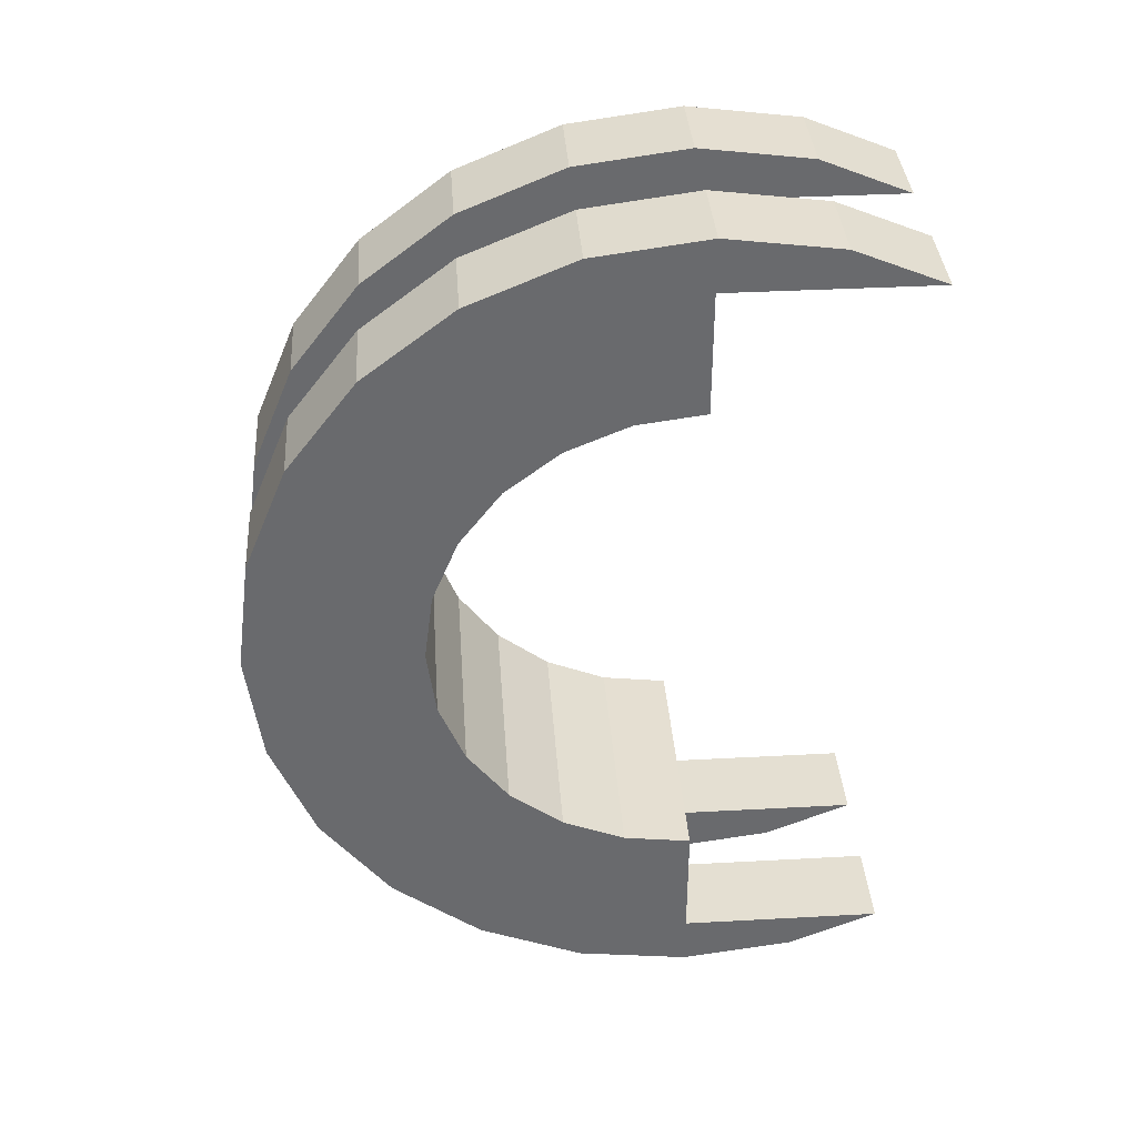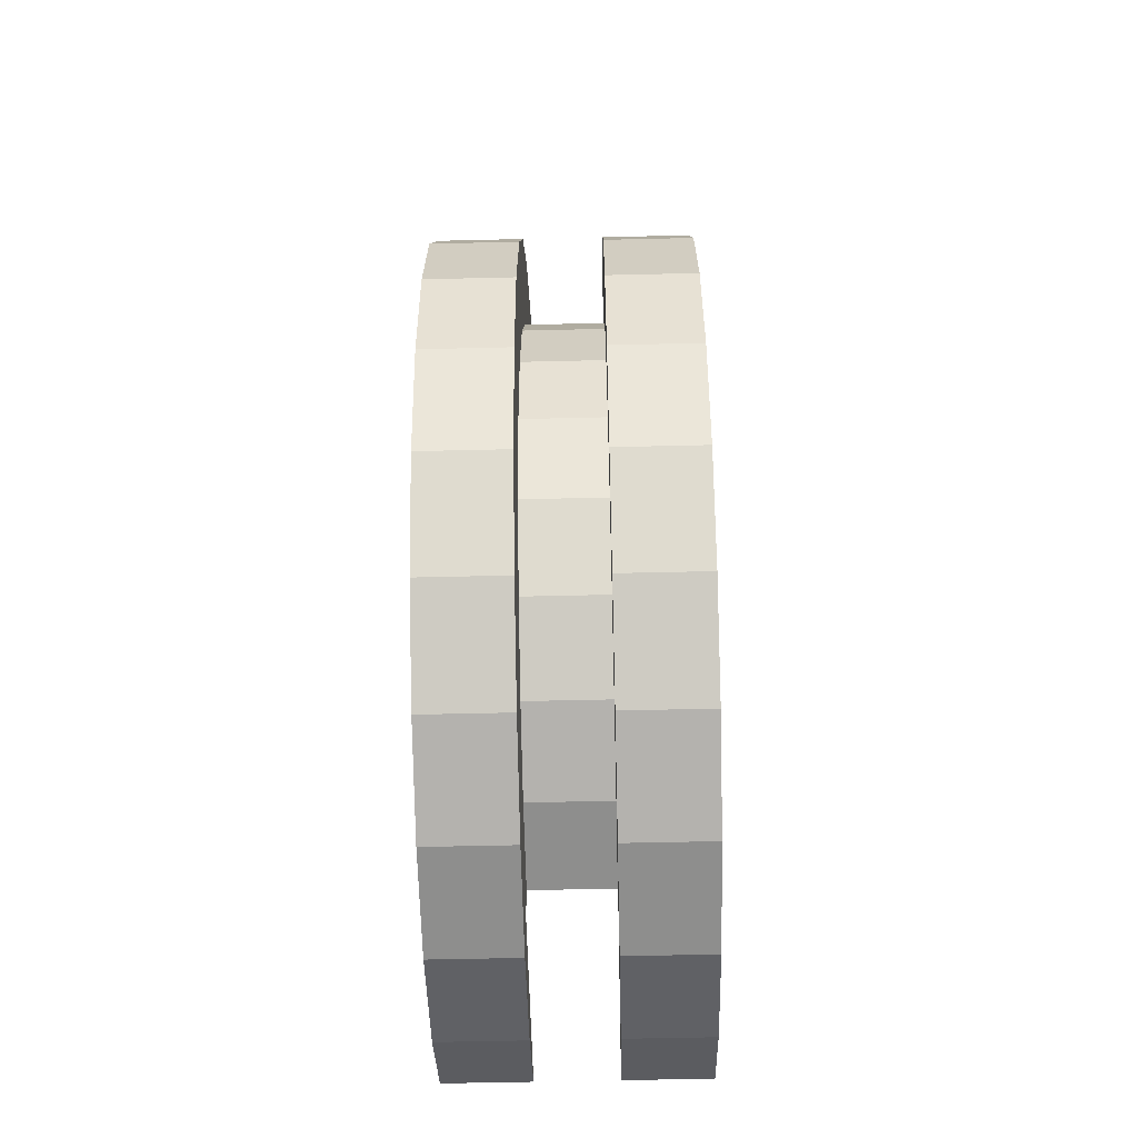
<metadata>
{"format":"obj","ext":"obj","renderer":"f3d","projection":"perspective","resolution":1024,"background":"white","views":[{"elev":37.2,"azim":86.0,"up":"+Y"},{"elev":-57.4,"azim":1.4,"up":"+Y"}]}
</metadata>
<code>
v 1 1.035 3.864
v 1.933 0 4
v 1.933 1.035 3.864
v 1.933 0 4
v 1 1.035 3.864
v 1 0 4
v 1.933 4 0
v 1 4 0
v 1.933 4 0
v 1 4 0
v 1.933 4 0
v 1 4 0
v 1 -3.864 1.035
v 1.933 -4 0
v 1.933 -3.864 1.035
v 1.933 -4 0
v 1 -3.864 1.035
v 1 -4 0
v 1.933 3.464 2
v 1 2.828 2.828
v 1.933 2.828 2.828
v 1 2.828 2.828
v 1.933 3.464 2
v 1 3.464 2
v 1 2.828 2.828
v 1.933 2 3.464
v 1.933 2.828 2.828
v 1.933 2 3.464
v 1 2.828 2.828
v 1 2 3.464
v 1.933 3.864 1.035
v 1 3.464 2
v 1.933 3.464 2
v 1 3.464 2
v 1.933 3.864 1.035
v 1 3.864 1.035
v 1 -3.464 2
v 1.933 -2.828 2.828
v 1 -2.828 2.828
v 1.933 -2.828 2.828
v 1 -3.464 2
v 1.933 -3.464 2
v 0 -4.4 -2.332
v 0 -4.83 -1.294
v 0 -4.4 0
v 0 4.4 0
v 0 5 0
v 0 4.83 -1.294
v 0 4.4 0
v 0 4.83 -1.294
v 0 4.4 -2.332
v 0 5 0
v 0 4.4 0
v -0 4.83 1.294
v -0 2.898 0.7765
v -0 4.83 1.294
v 0 4.4 0
v -0 4.83 1.294
v -0 2.898 0.7765
v -0 4.33 2.5
v -0 2.898 0.7765
v 0 4.4 0
v 0 3 0
v -0 4.33 2.5
v -0 2.898 0.7765
v -0 2.598 1.5
v -0 4.33 2.5
v -0 2.598 1.5
v -0 3.535 3.535
v -0 2.121 2.121
v -0 3.535 3.535
v -0 2.598 1.5
v -0 3.535 3.535
v -0 2.121 2.121
v -0 2.5 4.33
v -0 1.5 2.598
v -0 2.5 4.33
v -0 2.121 2.121
v -0 1.5 2.598
v -0 1.294 4.83
v -0 2.5 4.33
v -0 0.7765 2.898
v -0 1.294 4.83
v -0 1.5 2.598
v -0 0 3
v -0 1.294 4.83
v -0 0.7765 2.898
v -0 0 3
v -0 0 5
v -0 1.294 4.83
v -0 -0.7765 2.898
v -0 0 5
v -0 0 3
v -0 -0.7765 2.898
v -0 -1.294 4.83
v -0 0 5
v -0 -1.5 2.598
v -0 -1.294 4.83
v -0 -0.7765 2.898
v -0 -2.5 4.33
v -0 -1.5 2.598
v -0 -2.121 2.121
v -0 -1.5 2.598
v -0 -2.5 4.33
v -0 -1.294 4.83
v -0 -3.535 3.535
v -0 -2.121 2.121
v -0 -2.598 1.5
v -0 -4.33 2.5
v -0 -2.598 1.5
v -0 -2.898 0.7765
v 0 -4.4 0
v -0 -2.898 0.7765
v 0 -3 0
v -0 -2.121 2.121
v -0 -3.535 3.535
v -0 -2.5 4.33
v -0 -2.598 1.5
v -0 -4.33 2.5
v -0 -3.535 3.535
v -0 -2.898 0.7765
v 0 -4.4 0
v -0 -4.83 1.294
v 0 -5 0
v 0 -4.4 0
v 0 -4.83 -1.294
v -0 -2.898 0.7765
v -0 -4.83 1.294
v -0 -4.33 2.5
v 0 -4.4 0
v 0 -5 0
v -0 -4.83 1.294
v 1 2 3.464
v 1.933 1.035 3.864
v 1.933 2 3.464
v 1.933 1.035 3.864
v 1 2 3.464
v 1 1.035 3.864
v 1.933 4 0
v 1 3.864 1.035
v 1.933 3.864 1.035
v 1 3.864 1.035
v 1.933 4 0
v 1 4 0
v 1 -4 0
v 1.933 -4 0
v 1 -4 0
v 1.933 -4 0
v 1 -4 0
v 1.933 -4 0
v 1 -3.864 1.035
v 1.933 -3.464 2
v 1 -3.464 2
v 1.933 -3.464 2
v 1 -3.864 1.035
v 1.933 -3.864 1.035
v 1 -2 3.464
v 1.933 -2.828 2.828
v 1.933 -2 3.464
v 1.933 -2.828 2.828
v 1 -2 3.464
v 1 -2.828 2.828
v 1 0 4
v 1.933 -1.035 3.864
v 1.933 0 4
v 1.933 -1.035 3.864
v 1 0 4
v 1 -1.035 3.864
v 1 -1.035 3.864
v 1.933 -2 3.464
v 1.933 -1.035 3.864
v 1.933 -2 3.464
v 1 -1.035 3.864
v 1 -2 3.464
v 2.933 0 3
v -0 0.7765 2.898
v 2.933 0.7765 2.898
v -0 0.7765 2.898
v 2.933 0 3
v -0 0 3
v 2.933 3 0
v 2.933 3 0
v 0 3 0
v -0 2.598 1.5
v 2.933 2.121 2.121
v -0 2.121 2.121
v 2.933 2.121 2.121
v -0 2.598 1.5
v 2.933 2.598 1.5
v 2.933 1.5 2.598
v -0 2.121 2.121
v 2.933 2.121 2.121
v -0 2.121 2.121
v 2.933 1.5 2.598
v -0 1.5 2.598
v -0 2.898 0.7765
v 2.933 2.598 1.5
v -0 2.598 1.5
v 2.933 2.598 1.5
v -0 2.898 0.7765
v 2.933 2.898 0.7765
v 2.933 -2.598 1.5
v -0 -2.121 2.121
v 2.933 -2.121 2.121
v -0 -2.121 2.121
v 2.933 -2.598 1.5
v -0 -2.598 1.5
v 2.933 0.7765 2.898
v -0 1.5 2.598
v 2.933 1.5 2.598
v -0 1.5 2.598
v 2.933 0.7765 2.898
v -0 0.7765 2.898
v -0 2.898 0.7765
v 2.933 3 0
v 2.933 2.898 0.7765
v 2.933 3 0
v -0 2.898 0.7765
v 0 3 0
v 2.933 -3 0
v 2.933 -3 0
v 0 -3 0
v 2.933 -2.898 0.7765
v -0 -2.598 1.5
v 2.933 -2.598 1.5
v -0 -2.598 1.5
v 2.933 -2.898 0.7765
v -0 -2.898 0.7765
v -0 -2.121 2.121
v 2.933 -1.5 2.598
v 2.933 -2.121 2.121
v 2.933 -1.5 2.598
v -0 -2.121 2.121
v -0 -1.5 2.598
v -0 -0.7765 2.898
v 2.933 0 3
v 2.933 -0.7765 2.898
v 2.933 0 3
v -0 -0.7765 2.898
v -0 0 3
v 2.933 -3 0
v -0 -2.898 0.7765
v 2.933 -2.898 0.7765
v -0 -2.898 0.7765
v 2.933 -3 0
v 0 -3 0
v -0 -1.5 2.598
v 2.933 -0.7765 2.898
v 2.933 -1.5 2.598
v 2.933 -0.7765 2.898
v -0 -1.5 2.598
v -0 -0.7765 2.898
v -0 1.294 4.83
v 1 0 5
v 1 1.294 4.83
v 1 0 5
v -0 1.294 4.83
v -0 0 5
v 1 4.83 -1.294
v 0 5 0
v 1 5 0
v 0 5 0
v 1 4.83 -1.294
v 0 4.83 -1.294
v 1 -2.5 4.33
v -0 -3.535 3.535
v 1 -3.535 3.535
v -0 -3.535 3.535
v 1 -2.5 4.33
v -0 -2.5 4.33
v 1 4.33 2.5
v -0 3.535 3.535
v 1 3.535 3.535
v -0 3.535 3.535
v 1 4.33 2.5
v -0 4.33 2.5
v 1 4.4 0
v 1 3.864 1.035
v 1 4 0
v 1 3.464 2
v 1 4.33 2.5
v 1 3.535 3.535
v 1 4.33 2.5
v 1 3.464 2
v 1 3.864 1.035
v 1 3.535 3.535
v 1 2.828 2.828
v 1 3.464 2
v 1 2.5 4.33
v 1 2.828 2.828
v 1 3.535 3.535
v 1 2.5 4.33
v 1 2 3.464
v 1 2.828 2.828
v 1 1.294 4.83
v 1 2 3.464
v 1 2.5 4.33
v 1 1.294 4.83
v 1 1.035 3.864
v 1 2 3.464
v 1 0 5
v 1 1.035 3.864
v 1 1.294 4.83
v 1 0 5
v 1 0 4
v 1 1.035 3.864
v 1 0 5
v 1 -1.035 3.864
v 1 0 4
v 1 -1.294 4.83
v 1 -1.035 3.864
v 1 0 5
v 1 -1.294 4.83
v 1 -2 3.464
v 1 -1.035 3.864
v 1 -2.5 4.33
v 1 -2 3.464
v 1 -1.294 4.83
v 1 -2.5 4.33
v 1 -2.828 2.828
v 1 -2 3.464
v 1 -3.535 3.535
v 1 -2.828 2.828
v 1 -2.5 4.33
v 1 -2.828 2.828
v 1 -3.535 3.535
v 1 -3.464 2
v 1 -4.33 2.5
v 1 -3.464 2
v 1 -3.535 3.535
v 1 -3.464 2
v 1 -4.33 2.5
v 1 -3.864 1.035
v 1 -4.83 1.294
v 1 -3.864 1.035
v 1 -4.33 2.5
v 1 -4.4 0
v 1 -3.864 1.035
v 1 -4.83 1.294
v 1 -3.864 1.035
v 1 -4.4 0
v 1 -4 0
v 1 -4 0
v 1 -4.4 0
v 1 -4 0
v 1 -5 0
v 1 -4.4 0
v 1 -4.83 1.294
v 1 -4.83 -1.294
v 1 -4.4 0
v 1 -5 0
v 1 -4.4 0
v 1 -4.83 -1.294
v 1 -4.4 -2.332
v 1 4.4 0
v 1 5 0
v 1 4.83 1.294
v 1 5 0
v 1 4.4 0
v 1 4.83 -1.294
v 1 3.864 1.035
v 1 4.83 1.294
v 1 4.33 2.5
v 1 3.864 1.035
v 1 4.4 0
v 1 4.83 1.294
v 1 4.4 0
v 1 4 0
v 1 4 0
v 1 4.83 -1.294
v 1 4.4 0
v 1 4.4 -2.332
v 1 5 0
v -0 4.83 1.294
v 1 4.83 1.294
v -0 4.83 1.294
v 1 5 0
v 0 5 0
v -0 -4.33 2.5
v 1 -3.535 3.535
v -0 -3.535 3.535
v 1 -3.535 3.535
v -0 -4.33 2.5
v 1 -4.33 2.5
v 1 0 5
v -0 -1.294 4.83
v 1 -1.294 4.83
v -0 -1.294 4.83
v 1 0 5
v -0 0 5
v 1 4.4 -2.332
v 0 4.83 -1.294
v 1 4.83 -1.294
v 0 4.83 -1.294
v 1 4.4 -2.332
v 0 4.4 -2.332
v -0 3.535 3.535
v 1 2.5 4.33
v 1 3.535 3.535
v 1 2.5 4.33
v -0 3.535 3.535
v -0 2.5 4.33
v -0 2.5 4.33
v 1 1.294 4.83
v 1 2.5 4.33
v 1 1.294 4.83
v -0 2.5 4.33
v -0 1.294 4.83
v 1 4.83 1.294
v -0 4.33 2.5
v 1 4.33 2.5
v -0 4.33 2.5
v 1 4.83 1.294
v -0 4.83 1.294
v 0 -4.83 -1.294
v 1 -5 0
v 0 -5 0
v 1 -5 0
v 0 -4.83 -1.294
v 1 -4.83 -1.294
v -0 -4.83 1.294
v 1 -4.33 2.5
v -0 -4.33 2.5
v 1 -4.33 2.5
v -0 -4.83 1.294
v 1 -4.83 1.294
v 1 -1.294 4.83
v -0 -2.5 4.33
v 1 -2.5 4.33
v -0 -2.5 4.33
v 1 -1.294 4.83
v -0 -1.294 4.83
v 0 -4.4 -2.332
v 1 -4.83 -1.294
v 0 -4.83 -1.294
v 1 -4.83 -1.294
v 0 -4.4 -2.332
v 1 -4.4 -2.332
v -0 -4.83 1.294
v 1 -5 0
v 1 -4.83 1.294
v 1 -5 0
v -0 -4.83 1.294
v 0 -5 0
v 1.933 1.294 4.83
v 2.933 0 5
v 2.933 1.294 4.83
v 2.933 0 5
v 1.933 1.294 4.83
v 1.933 0 5
v 2.933 4.83 -1.294
v 1.933 5 0
v 2.933 5 0
v 1.933 5 0
v 2.933 4.83 -1.294
v 1.933 4.83 -1.294
v 1.933 -4.4 -2.332
v 1.933 -4.83 -1.294
v 1.933 -4.4 0
v 1.933 -4.4 0
v 1.933 -4 0
v 1.933 -4 0
v 1.933 -4 0
v 1.933 -4.4 0
v 1.933 -4.83 1.294
v 1.933 -5 0
v 1.933 -4.4 0
v 1.933 -4.83 -1.294
v 1.933 -4 0
v 1.933 -4.83 1.294
v 1.933 -4.33 2.5
v 1.933 -4.4 0
v 1.933 -5 0
v 1.933 -4.83 1.294
v 1.933 4.4 0
v 1.933 5 0
v 1.933 4.83 -1.294
v 1.933 4.4 0
v 1.933 4.83 -1.294
v 1.933 4.4 -2.332
v 1.933 5 0
v 1.933 4.4 0
v 1.933 4.83 1.294
v 1.933 3.864 1.035
v 1.933 4.83 1.294
v 1.933 4.4 0
v 1.933 4 0
v 1.933 4.4 0
v 1.933 4 0
v 1.933 3.864 1.035
v 1.933 4.4 0
v 1.933 4 0
v 1.933 4.83 1.294
v 1.933 3.864 1.035
v 1.933 4.33 2.5
v 1.933 3.464 2
v 1.933 4.33 2.5
v 1.933 3.864 1.035
v 1.933 4.33 2.5
v 1.933 3.464 2
v 1.933 3.535 3.535
v 1.933 2.828 2.828
v 1.933 3.535 3.535
v 1.933 3.464 2
v 1.933 2.828 2.828
v 1.933 2.5 4.33
v 1.933 3.535 3.535
v 1.933 2 3.464
v 1.933 2.5 4.33
v 1.933 2.828 2.828
v 1.933 2 3.464
v 1.933 1.294 4.83
v 1.933 2.5 4.33
v 1.933 1.035 3.864
v 1.933 1.294 4.83
v 1.933 2 3.464
v 1.933 0 4
v 1.933 1.294 4.83
v 1.933 1.035 3.864
v 1.933 0 4
v 1.933 0 5
v 1.933 1.294 4.83
v 1.933 -1.035 3.864
v 1.933 0 5
v 1.933 0 4
v 1.933 -1.035 3.864
v 1.933 -1.294 4.83
v 1.933 0 5
v 1.933 -2 3.464
v 1.933 -1.294 4.83
v 1.933 -1.035 3.864
v 1.933 -2 3.464
v 1.933 -2.5 4.33
v 1.933 -1.294 4.83
v 1.933 -2.828 2.828
v 1.933 -2.5 4.33
v 1.933 -2 3.464
v 1.933 -3.535 3.535
v 1.933 -2.828 2.828
v 1.933 -3.464 2
v 1.933 -2.828 2.828
v 1.933 -3.535 3.535
v 1.933 -2.5 4.33
v 1.933 -4.33 2.5
v 1.933 -3.464 2
v 1.933 -3.864 1.035
v 1.933 -4.33 2.5
v 1.933 -3.864 1.035
v 1.933 -4 0
v 1.933 -3.464 2
v 1.933 -4.33 2.5
v 1.933 -3.535 3.535
v 2.933 4.33 2.5
v 1.933 3.535 3.535
v 2.933 3.535 3.535
v 1.933 3.535 3.535
v 2.933 4.33 2.5
v 1.933 4.33 2.5
v 2.933 4.4 0
v 2.933 2.898 0.7765
v 2.933 3 0
v 2.933 4.33 2.5
v 2.933 2.598 1.5
v 2.933 2.898 0.7765
v 2.933 2.121 2.121
v 2.933 3.535 3.535
v 2.933 2.5 4.33
v 2.933 3.535 3.535
v 2.933 2.121 2.121
v 2.933 2.598 1.5
v 2.933 2.5 4.33
v 2.933 1.5 2.598
v 2.933 2.121 2.121
v 2.933 1.294 4.83
v 2.933 1.5 2.598
v 2.933 2.5 4.33
v 2.933 1.294 4.83
v 2.933 0.7765 2.898
v 2.933 1.5 2.598
v 2.933 0 5
v 2.933 0.7765 2.898
v 2.933 1.294 4.83
v 2.933 0 5
v 2.933 0 3
v 2.933 0.7765 2.898
v 2.933 0 5
v 2.933 -0.7765 2.898
v 2.933 0 3
v 2.933 -1.294 4.83
v 2.933 -0.7765 2.898
v 2.933 0 5
v 2.933 -1.294 4.83
v 2.933 -1.5 2.598
v 2.933 -0.7765 2.898
v 2.933 -2.5 4.33
v 2.933 -1.5 2.598
v 2.933 -1.294 4.83
v 2.933 -1.5 2.598
v 2.933 -2.5 4.33
v 2.933 -2.121 2.121
v 2.933 -3.535 3.535
v 2.933 -2.121 2.121
v 2.933 -2.5 4.33
v 2.933 -2.121 2.121
v 2.933 -3.535 3.535
v 2.933 -2.598 1.5
v 2.933 -4.33 2.5
v 2.933 -2.598 1.5
v 2.933 -3.535 3.535
v 2.933 -2.598 1.5
v 2.933 -4.33 2.5
v 2.933 -2.898 0.7765
v 2.933 -4.83 1.294
v 2.933 -2.898 0.7765
v 2.933 -4.33 2.5
v 2.933 -4.4 0
v 2.933 -2.898 0.7765
v 2.933 -4.83 1.294
v 2.933 -2.898 0.7765
v 2.933 -4.4 0
v 2.933 -3 0
v 2.933 -3 0
v 2.933 -4.4 0
v 2.933 -3 0
v 2.933 -5 0
v 2.933 -4.4 0
v 2.933 -4.83 1.294
v 2.933 -4.83 -1.294
v 2.933 -4.4 0
v 2.933 -5 0
v 2.933 -4.4 0
v 2.933 -4.83 -1.294
v 2.933 -4.4 -2.332
v 2.933 4.4 0
v 2.933 5 0
v 2.933 4.83 1.294
v 2.933 5 0
v 2.933 4.4 0
v 2.933 4.83 -1.294
v 2.933 2.898 0.7765
v 2.933 4.83 1.294
v 2.933 4.33 2.5
v 2.933 2.598 1.5
v 2.933 4.33 2.5
v 2.933 3.535 3.535
v 2.933 2.898 0.7765
v 2.933 4.4 0
v 2.933 4.83 1.294
v 2.933 4.4 0
v 2.933 3 0
v 2.933 3 0
v 2.933 4.83 -1.294
v 2.933 4.4 0
v 2.933 4.4 -2.332
v 2.933 5 0
v 1.933 4.83 1.294
v 2.933 4.83 1.294
v 1.933 4.83 1.294
v 2.933 5 0
v 1.933 5 0
v 1.933 -4.33 2.5
v 2.933 -3.535 3.535
v 1.933 -3.535 3.535
v 2.933 -3.535 3.535
v 1.933 -4.33 2.5
v 2.933 -4.33 2.5
v 1.933 0 5
v 2.933 -1.294 4.83
v 2.933 0 5
v 2.933 -1.294 4.83
v 1.933 0 5
v 1.933 -1.294 4.83
v 2.933 4.4 -2.332
v 1.933 4.83 -1.294
v 2.933 4.83 -1.294
v 1.933 4.83 -1.294
v 2.933 4.4 -2.332
v 1.933 4.4 -2.332
v 1.933 3.535 3.535
v 2.933 2.5 4.33
v 2.933 3.535 3.535
v 2.933 2.5 4.33
v 1.933 3.535 3.535
v 1.933 2.5 4.33
v 1.933 2.5 4.33
v 2.933 1.294 4.83
v 2.933 2.5 4.33
v 2.933 1.294 4.83
v 1.933 2.5 4.33
v 1.933 1.294 4.83
v 2.933 4.83 1.294
v 1.933 4.33 2.5
v 2.933 4.33 2.5
v 1.933 4.33 2.5
v 2.933 4.83 1.294
v 1.933 4.83 1.294
v 1.933 -4.83 -1.294
v 2.933 -5 0
v 1.933 -5 0
v 2.933 -5 0
v 1.933 -4.83 -1.294
v 2.933 -4.83 -1.294
v 1.933 -4.83 1.294
v 2.933 -4.33 2.5
v 1.933 -4.33 2.5
v 2.933 -4.33 2.5
v 1.933 -4.83 1.294
v 2.933 -4.83 1.294
v 1.933 -1.294 4.83
v 2.933 -2.5 4.33
v 2.933 -1.294 4.83
v 2.933 -2.5 4.33
v 1.933 -1.294 4.83
v 1.933 -2.5 4.33
v 1.933 -4.4 -2.332
v 2.933 -4.83 -1.294
v 1.933 -4.83 -1.294
v 2.933 -4.83 -1.294
v 1.933 -4.4 -2.332
v 2.933 -4.4 -2.332
v 1.933 -4.83 1.294
v 2.933 -5 0
v 2.933 -4.83 1.294
v 2.933 -5 0
v 1.933 -4.83 1.294
v 1.933 -5 0
v 1.933 -2.5 4.33
v 2.933 -3.535 3.535
v 2.933 -2.5 4.33
v 2.933 -3.535 3.535
v 1.933 -2.5 4.33
v 1.933 -3.535 3.535
v 2.933 3 0
v 1.933 4 0
v 2.933 4.4 0
v 2.933 3 0
v 1 4 0
v 1.933 4 0
v 0 3 0
v 1 4 0
v 2.933 3 0
v 0 4.4 0
v 1 4 0
v 0 3 0
v 1 4 0
v 0 4.4 0
v 1 4.4 0
v 2.933 4.4 0
v 1.933 4 0
v 1.933 4.4 0
v 1 -4.4 0
v 0 -4.4 0
v 1 -4 0
v 1.933 -4 0
v 2.933 -4.4 0
v 1.933 -4.4 0
v 2.933 -4.4 0
v 1.933 -4 0
v 2.933 -3 0
v 1 -4 0
v 2.933 -3 0
v 1.933 -4 0
v 0 -3 0
v 1 -4 0
v 0 -4.4 0
v 1 -4 0
v 0 -3 0
v 2.933 -3 0
v 0 4.4 -2.332
v 1 4.4 0
v 0 4.4 0
v 1 4.4 0
v 0 4.4 -2.332
v 1 4.4 -2.332
v 1.933 4.4 -2.332
v 2.933 4.4 0
v 1.933 4.4 0
v 2.933 4.4 0
v 1.933 4.4 -2.332
v 2.933 4.4 -2.332
v 1 -4.4 -2.332
v 0 -4.4 0
v 1 -4.4 0
v 0 -4.4 0
v 1 -4.4 -2.332
v 0 -4.4 -2.332
v 2.933 -4.4 -2.332
v 1.933 -4.4 0
v 2.933 -4.4 0
v 1.933 -4.4 0
v 2.933 -4.4 -2.332
v 1.933 -4.4 -2.332
f 1 2 3
f 4 5 6
f 7 8 9
f 10 11 12
f 13 14 15
f 16 17 18
f 19 20 21
f 22 23 24
f 25 26 27
f 28 29 30
f 31 32 33
f 34 35 36
f 37 38 39
f 40 41 42
f 43 44 45
f 46 47 48
f 49 50 51
f 52 53 54
f 55 56 57
f 58 59 60
f 61 62 63
f 64 65 66
f 67 68 69
f 70 71 72
f 73 74 75
f 76 77 78
f 79 80 81
f 82 83 84
f 85 86 87
f 88 89 90
f 91 92 93
f 94 95 96
f 97 98 99
f 100 101 102
f 103 104 105
f 106 107 108
f 109 110 111
f 112 113 114
f 115 116 117
f 118 119 120
f 121 122 123
f 124 125 126
f 127 128 129
f 130 131 132
f 133 134 135
f 136 137 138
f 139 140 141
f 142 143 144
f 145 146 147
f 148 149 150
f 151 152 153
f 154 155 156
f 157 158 159
f 160 161 162
f 163 164 165
f 166 167 168
f 169 170 171
f 172 173 174
f 175 176 177
f 178 179 180
f 181 182 183
f 184 185 186
f 187 188 189
f 190 191 192
f 193 194 195
f 196 197 198
f 199 200 201
f 202 203 204
f 205 206 207
f 208 209 210
f 211 212 213
f 214 215 216
f 217 218 219
f 220 221 222
f 223 224 225
f 226 227 228
f 229 230 231
f 232 233 234
f 235 236 237
f 238 239 240
f 241 242 243
f 244 245 246
f 247 248 249
f 250 251 252
f 253 254 255
f 256 257 258
f 259 260 261
f 262 263 264
f 265 266 267
f 268 269 270
f 271 272 273
f 274 275 276
f 277 278 279
f 280 281 282
f 283 284 285
f 286 287 288
f 289 290 291
f 292 293 294
f 295 296 297
f 298 299 300
f 301 302 303
f 304 305 306
f 307 308 309
f 310 311 312
f 313 314 315
f 316 317 318
f 319 320 321
f 322 323 324
f 325 326 327
f 328 329 330
f 331 332 333
f 334 335 336
f 337 338 339
f 340 341 342
f 343 344 345
f 346 347 348
f 349 350 351
f 352 353 354
f 355 356 357
f 358 359 360
f 361 362 363
f 364 365 366
f 367 368 369
f 370 371 372
f 373 374 375
f 376 377 378
f 379 380 381
f 382 383 384
f 385 386 387
f 388 389 390
f 391 392 393
f 394 395 396
f 397 398 399
f 400 401 402
f 403 404 405
f 406 407 408
f 409 410 411
f 412 413 414
f 415 416 417
f 418 419 420
f 421 422 423
f 424 425 426
f 427 428 429
f 430 431 432
f 433 434 435
f 436 437 438
f 439 440 441
f 442 443 444
f 445 446 447
f 448 449 450
f 451 452 453
f 454 455 456
f 457 458 459
f 460 461 462
f 463 464 465
f 466 467 468
f 469 470 471
f 472 473 474
f 475 476 477
f 478 479 480
f 481 482 483
f 484 485 486
f 487 488 489
f 490 491 492
f 493 494 495
f 496 497 498
f 499 500 501
f 502 503 504
f 505 506 507
f 508 509 510
f 511 512 513
f 514 515 516
f 517 518 519
f 520 521 522
f 523 524 525
f 526 527 528
f 529 530 531
f 532 533 534
f 535 536 537
f 538 539 540
f 541 542 543
f 544 545 546
f 547 548 549
f 550 551 552
f 553 554 555
f 556 557 558
f 559 560 561
f 562 563 564
f 565 566 567
f 568 569 570
f 571 572 573
f 574 575 576
f 577 578 579
f 580 581 582
f 583 584 585
f 586 587 588
f 589 590 591
f 592 593 594
f 595 596 597
f 598 599 600
f 601 602 603
f 604 605 606
f 607 608 609
f 610 611 612
f 613 614 615
f 616 617 618
f 619 620 621
f 622 623 624
f 625 626 627
f 628 629 630
f 631 632 633
f 634 635 636
f 637 638 639
f 640 641 642
f 643 644 645
f 646 647 648
f 649 650 651
f 652 653 654
f 655 656 657
f 658 659 660
f 661 662 663
f 664 665 666
f 667 668 669
f 670 671 672
f 673 674 675
f 676 677 678
f 679 680 681
f 682 683 684
f 685 686 687
f 688 689 690
f 691 692 693
f 694 695 696
f 697 698 699
f 700 701 702
f 703 704 705
f 706 707 708
f 709 710 711
f 712 713 714
f 715 716 717
f 718 719 720
f 721 722 723
f 724 725 726
f 727 728 729
f 730 731 732
f 733 734 735
f 736 737 738
f 739 740 741
f 742 743 744
f 745 746 747
f 748 749 750
f 751 752 753
f 754 755 756
f 757 758 759
f 760 761 762
f 763 764 765
f 766 767 768
f 769 770 771
f 772 773 774
f 775 776 777
f 778 779 780
f 781 782 783
f 784 785 786
f 787 788 789
f 790 791 792

</code>
